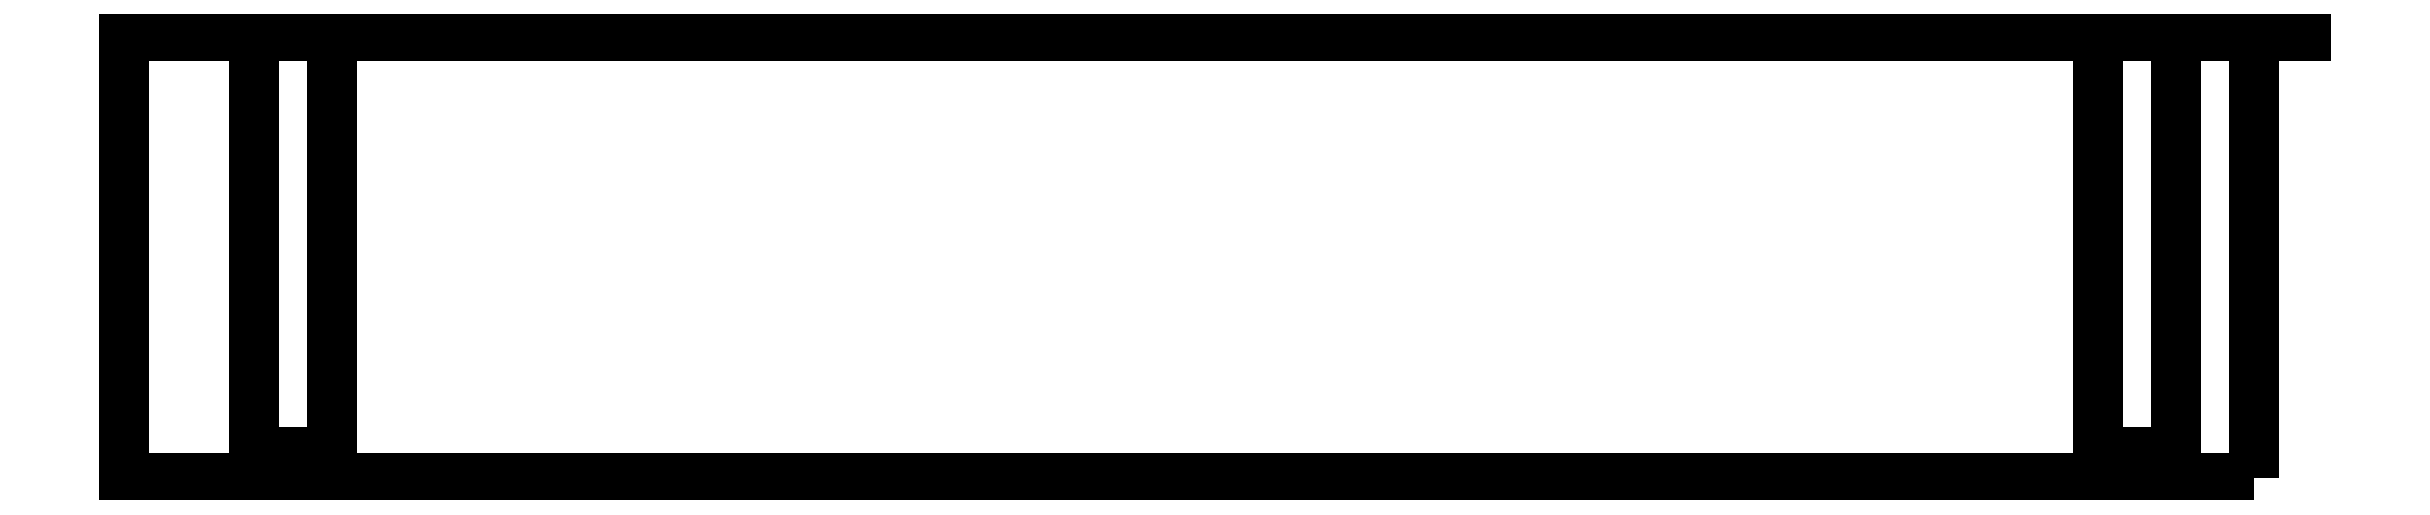
<metadata>
{"format":"dxf","ext":"dxf","renderer":"ezdxf+matplotlib","layout":"modelspace","background":"white","min_lineweight":24,"dpi":150}
</metadata>
<code>
0
SECTION
2
ENTITIES
0
LWPOLYLINE
8
0
90
4
70
1
43
0
10
100
20
8
10
18
20
8
10
18
20
25
10
100
20
25
0
LINE
8
0
10
18
20
25
30
0
11
23
21
25
31
0
0
LINE
8
0
10
23
20
25
30
0
11
23
21
9
31
0
0
LINE
8
0
10
23
20
9
30
0
11
26
21
9
31
0
0
LINE
8
0
10
26
20
9
30
0
11
26
21
25
31
0
0
LINE
8
0
10
102
20
25
30
0
11
97
21
25
31
0
0
LINE
8
0
10
97
20
25
30
0
11
97
21
9
31
0
0
LINE
8
0
10
97
20
9
30
0
11
94
21
9
31
0
0
LINE
8
0
10
94
20
9
30
0
11
94
21
25
31
0
0
ENDSEC
0
EOF

</code>
